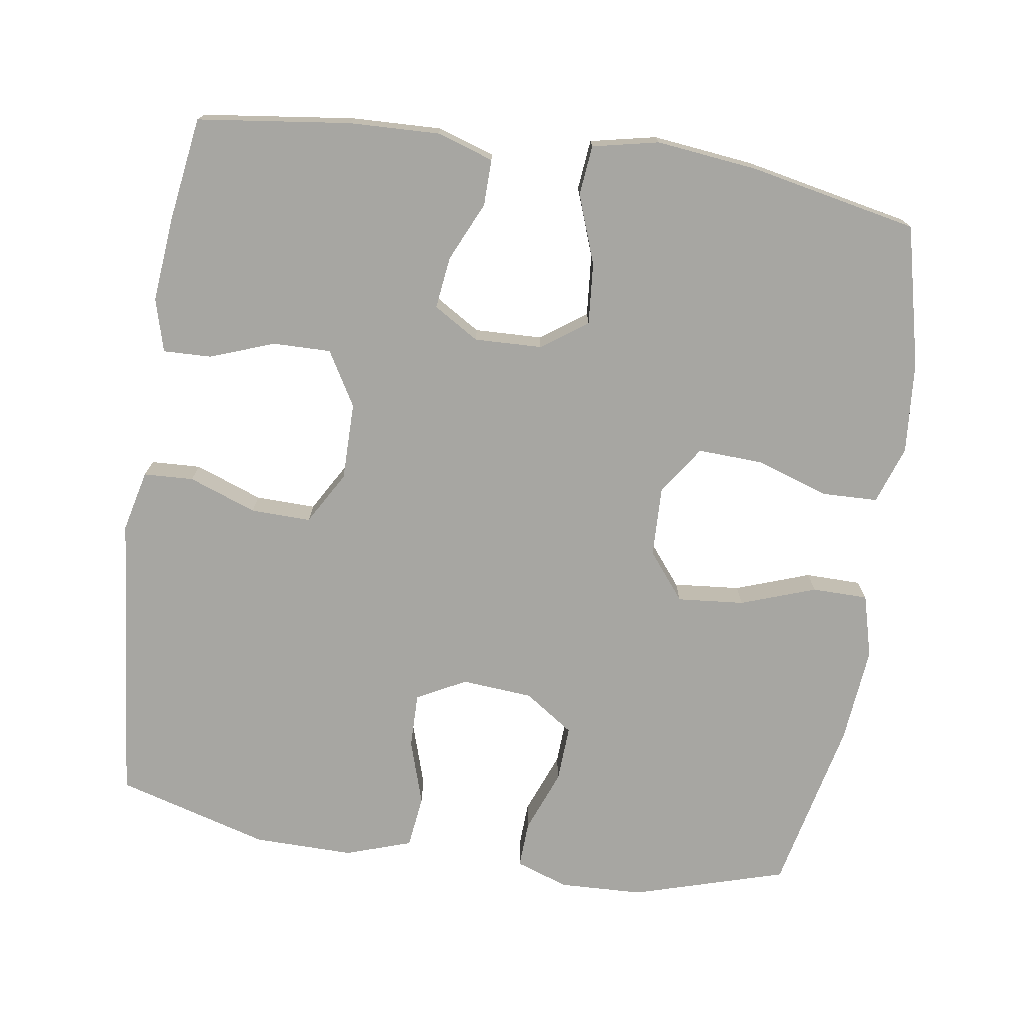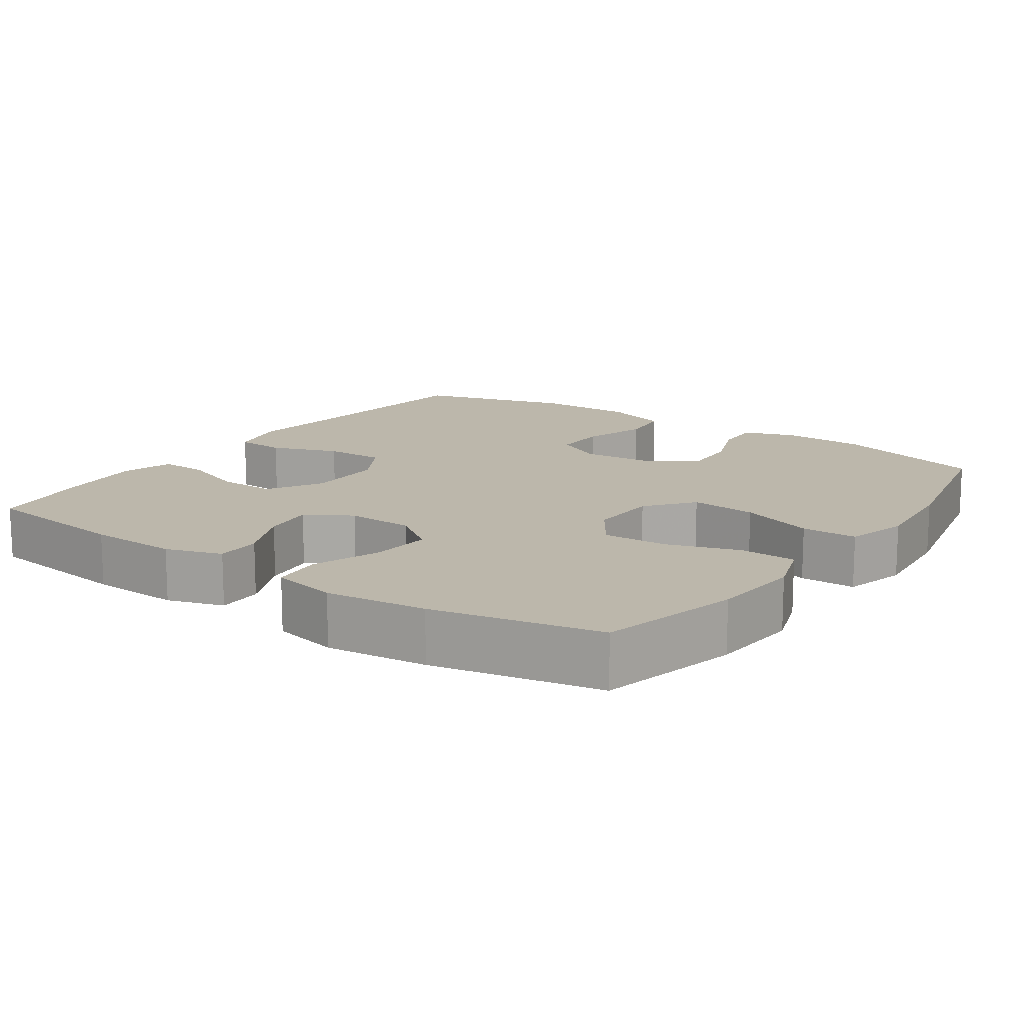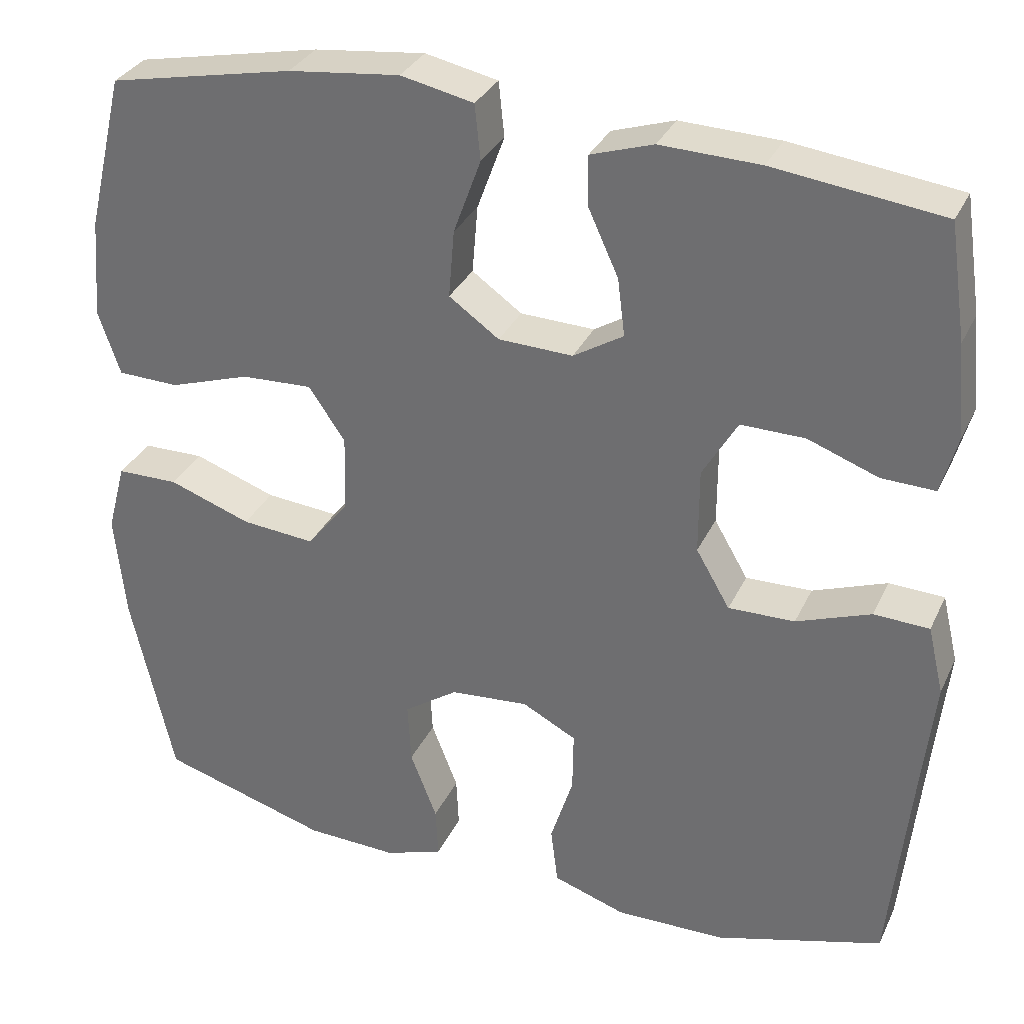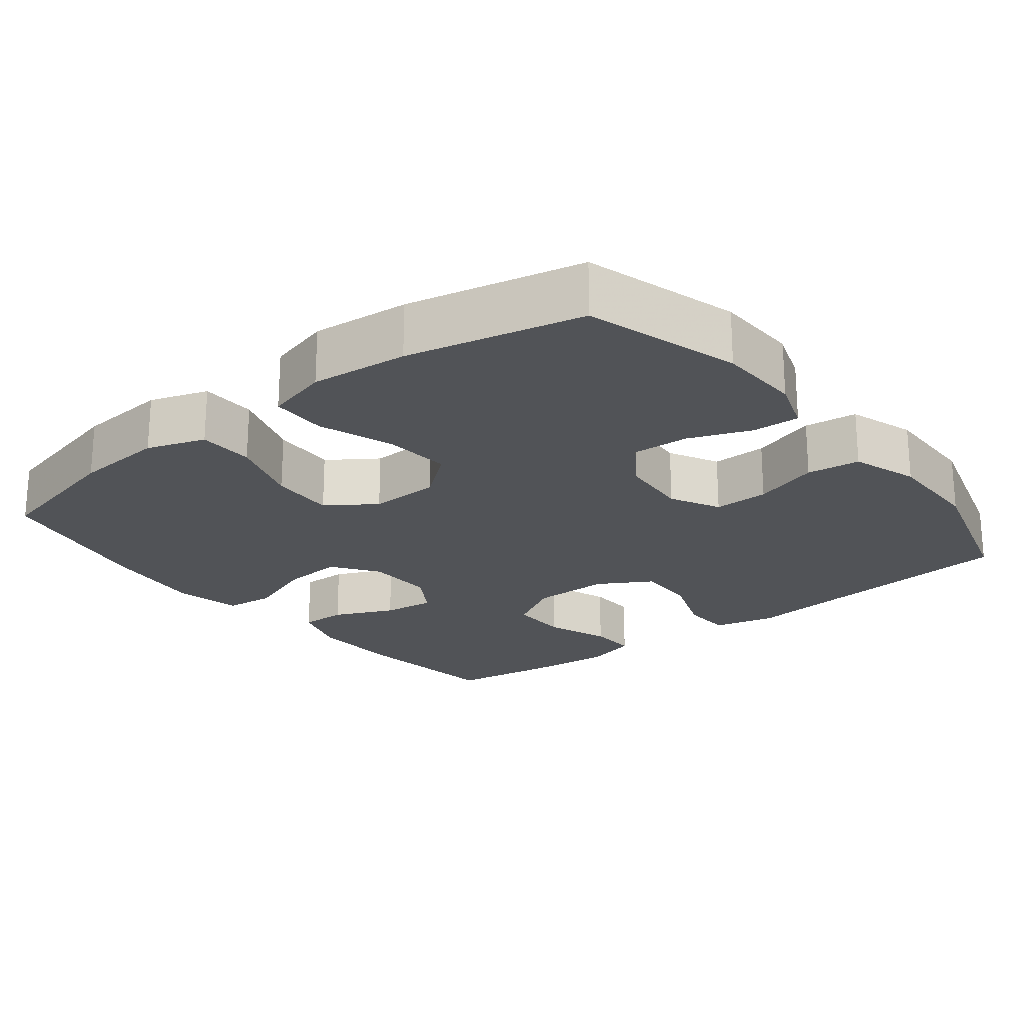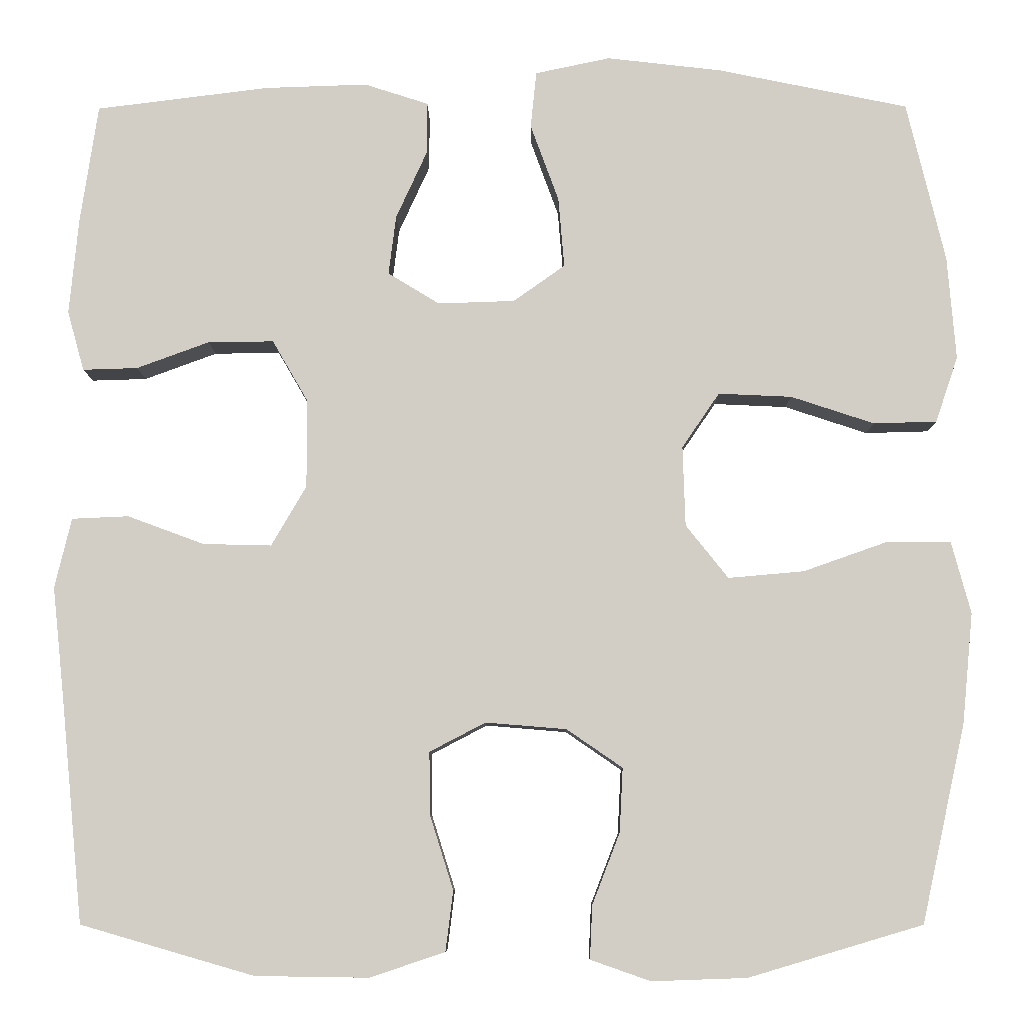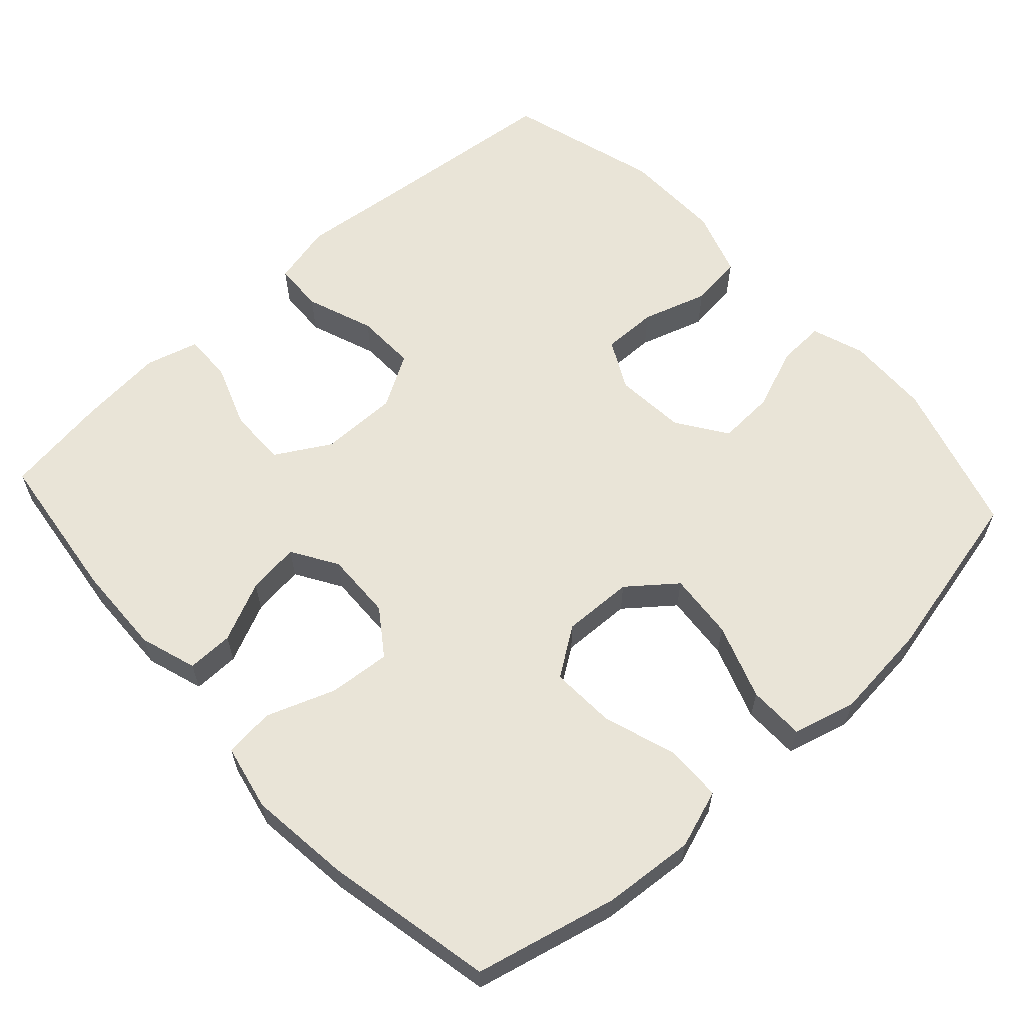
<metadata>
{"format":"obj","ext":"obj","renderer":"f3d","projection":"perspective","resolution":1024,"background":"white","views":[{"elev":-74.0,"azim":-8.5,"up":"+Y"},{"elev":14.4,"azim":35.0,"up":"+Y"},{"elev":32.1,"azim":-157.9,"up":"+Z"},{"elev":-22.0,"azim":128.3,"up":"+Y"},{"elev":-7.9,"azim":0.5,"up":"+Z"},{"elev":60.9,"azim":47.6,"up":"+Y"}]}
</metadata>
<code>
v -0.5 0.07 -0.5
v -0.527 0.07 -0.228
v -0.541 0.07 -0.098
v -0.521 0.07 -0.014
v -0.453 0.07 -0.011
v -0.361 0.07 -0.045
v -0.279 0.07 -0.047
v -0.237 0.07 0.025
v -0.237 0.07 0.131
v -0.28 0.07 0.205
v -0.359 0.07 0.204
v -0.446 0.07 0.172
v -0.512 0.07 0.17
v -0.532 0.07 0.242
v -0.521 0.07 0.358
v -0.5 0.07 0.5
v -0.292 0.07 0.526
v -0.169 0.07 0.53
v -0.092 0.07 0.505
v -0.093 0.07 0.442
v -0.13 0.07 0.361
v -0.139 0.07 0.29
v -0.077 0.07 0.252
v 0.015 0.07 0.255
v 0.077 0.07 0.299
v 0.07 0.07 0.383
v 0.036 0.07 0.476
v 0.043 0.07 0.544
v 0.133 0.07 0.563
v 0.271 0.07 0.547
v 0.5 0.07 0.5
v 0.546 0.07 0.307
v 0.556 0.07 0.183
v 0.529 0.07 0.104
v 0.453 0.07 0.102
v 0.353 0.07 0.135
v 0.265 0.07 0.139
v 0.22 0.07 0.073
v 0.223 0.07 -0.023
v 0.274 0.07 -0.087
v 0.365 0.07 -0.079
v 0.467 0.07 -0.043
v 0.543 0.07 -0.044
v 0.566 0.07 -0.13
v 0.553 0.07 -0.262
v 0.5 0.07 -0.5
v 0.291 0.07 -0.562
v 0.177 0.07 -0.566
v 0.105 0.07 -0.541
v 0.108 0.07 -0.477
v 0.141 0.07 -0.392
v 0.145 0.07 -0.315
v 0.078 0.07 -0.269
v -0.019 0.07 -0.261
v -0.086 0.07 -0.296
v -0.085 0.07 -0.371
v -0.057 0.07 -0.46
v -0.066 0.07 -0.532
v -0.156 0.07 -0.562
v -0.292 0.07 -0.56
v -0.5 0 -0.5
v -0.527 0 -0.228
v -0.541 0 -0.098
v -0.521 0 -0.014
v -0.453 0 -0.011
v -0.361 0 -0.045
v -0.279 0 -0.047
v -0.237 0 0.025
v -0.237 0 0.131
v -0.28 0 0.205
v -0.359 0 0.204
v -0.446 0 0.172
v -0.512 0 0.17
v -0.532 0 0.242
v -0.521 0 0.358
v -0.5 0 0.5
v -0.292 0 0.526
v -0.169 0 0.53
v -0.092 0 0.505
v -0.093 0 0.442
v -0.13 0 0.361
v -0.139 0 0.29
v -0.077 0 0.252
v 0.015 0 0.255
v 0.077 0 0.299
v 0.07 0 0.383
v 0.036 0 0.476
v 0.043 0 0.544
v 0.133 0 0.563
v 0.271 0 0.547
v 0.5 0 0.5
v 0.546 0 0.307
v 0.556 0 0.183
v 0.529 0 0.104
v 0.453 0 0.102
v 0.353 0 0.135
v 0.265 0 0.139
v 0.22 0 0.073
v 0.223 0 -0.023
v 0.274 0 -0.087
v 0.365 0 -0.079
v 0.467 0 -0.043
v 0.543 0 -0.044
v 0.566 0 -0.13
v 0.553 0 -0.262
v 0.5 0 -0.5
v 0.291 0 -0.562
v 0.177 0 -0.566
v 0.105 0 -0.541
v 0.108 0 -0.477
v 0.141 0 -0.392
v 0.145 0 -0.315
v 0.078 0 -0.269
v -0.019 0 -0.261
v -0.086 0 -0.296
v -0.085 0 -0.371
v -0.057 0 -0.46
v -0.066 0 -0.532
v -0.156 0 -0.562
v -0.292 0 -0.56
f 59 60 1 2
f 56 57 58 59
f 55 56 59 2
f 54 55 2 3
f 53 54 3 4
f 48 49 50 51
f 48 51 52
f 47 48 52
f 46 47 52
f 45 46 52 53
f 41 42 43 44
f 40 41 44 45
f 33 34 35 36
f 33 36 37
f 32 33 37
f 31 32 37
f 30 31 37 38
f 26 27 28 29
f 25 26 29 30
f 18 19 20 21
f 18 21 22
f 17 18 22
f 16 17 22
f 15 16 22 23
f 11 12 13 14
f 10 11 14 15
f 53 4 5 6
f 40 45 53 6
f 25 30 38
f 24 25 38 39
f 23 24 39
f 10 15 23 39
f 9 10 39 40
f 40 6 7
f 40 7 8
f 8 9 40
f 62 61 120 119
f 119 118 117 116
f 62 119 116 115
f 63 62 115 114
f 64 63 114 113
f 111 110 109 108
f 112 111 108
f 112 108 107
f 112 107 106
f 113 112 106 105
f 104 103 102 101
f 105 104 101 100
f 96 95 94 93
f 97 96 93
f 97 93 92
f 97 92 91
f 98 97 91 90
f 89 88 87 86
f 90 89 86 85
f 81 80 79 78
f 82 81 78
f 82 78 77
f 82 77 76
f 83 82 76 75
f 74 73 72 71
f 75 74 71 70
f 66 65 64 113
f 66 113 105 100
f 98 90 85
f 99 98 85 84
f 99 84 83
f 99 83 75 70
f 100 99 70 69
f 67 66 100
f 68 67 100
f 100 69 68
f 1 61 62 2
f 2 62 63 3
f 3 63 64 4
f 4 64 65 5
f 5 65 66 6
f 6 66 67 7
f 7 67 68 8
f 8 68 69 9
f 9 69 70 10
f 10 70 71 11
f 11 71 72 12
f 12 72 73 13
f 13 73 74 14
f 14 74 75 15
f 15 75 76 16
f 16 76 77 17
f 17 77 78 18
f 18 78 79 19
f 19 79 80 20
f 20 80 81 21
f 21 81 82 22
f 22 82 83 23
f 23 83 84 24
f 24 84 85 25
f 25 85 86 26
f 26 86 87 27
f 27 87 88 28
f 28 88 89 29
f 29 89 90 30
f 30 90 91 31
f 31 91 92 32
f 32 92 93 33
f 33 93 94 34
f 34 94 95 35
f 35 95 96 36
f 36 96 97 37
f 37 97 98 38
f 38 98 99 39
f 39 99 100 40
f 40 100 101 41
f 41 101 102 42
f 42 102 103 43
f 43 103 104 44
f 44 104 105 45
f 45 105 106 46
f 46 106 107 47
f 47 107 108 48
f 48 108 109 49
f 49 109 110 50
f 50 110 111 51
f 51 111 112 52
f 52 112 113 53
f 53 113 114 54
f 54 114 115 55
f 55 115 116 56
f 56 116 117 57
f 57 117 118 58
f 58 118 119 59
f 59 119 120 60
f 60 120 61 1

</code>
